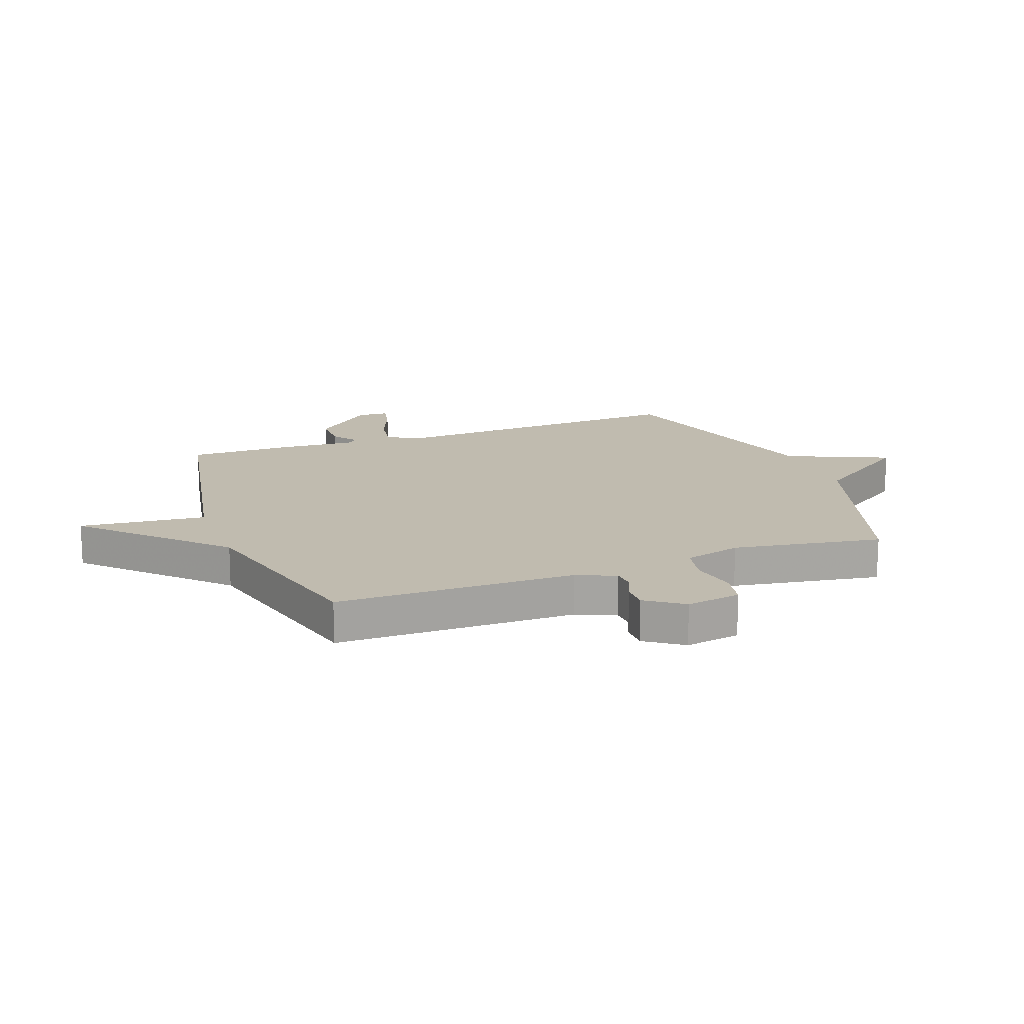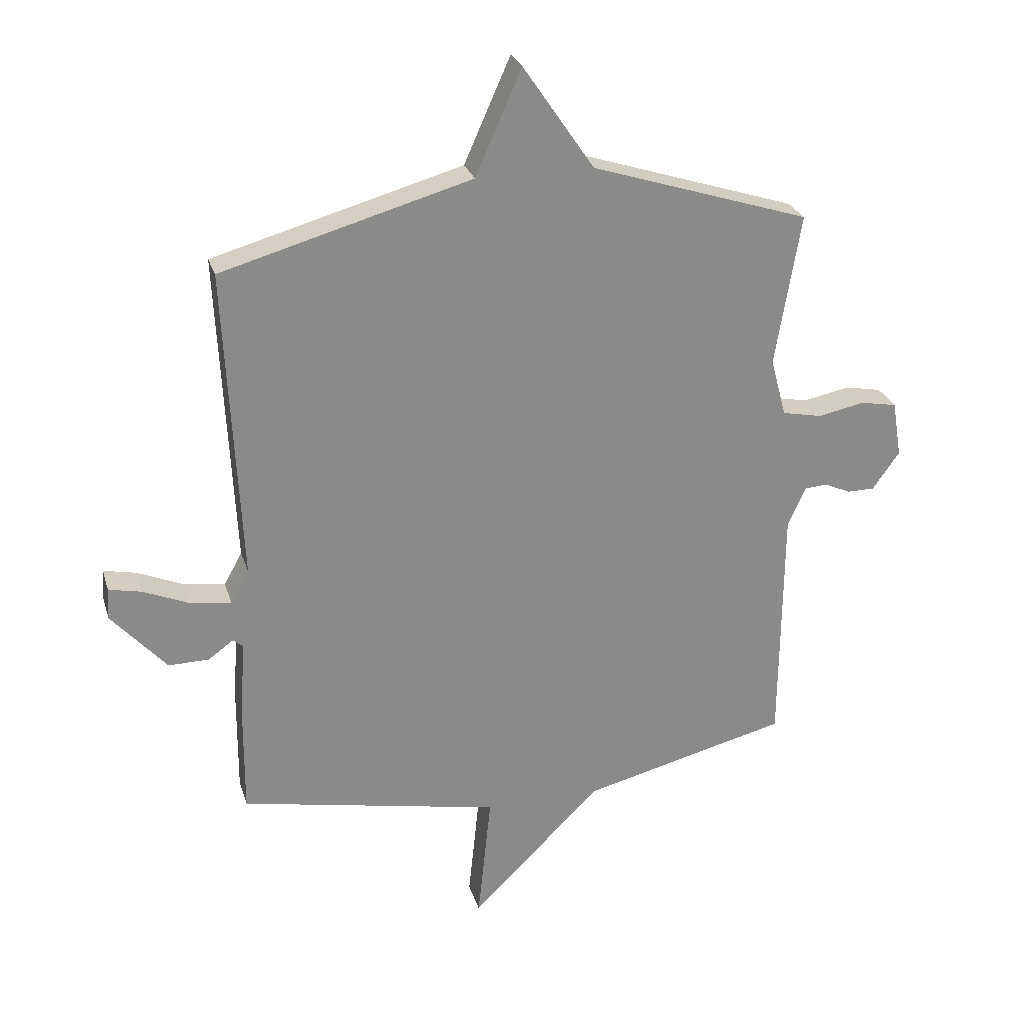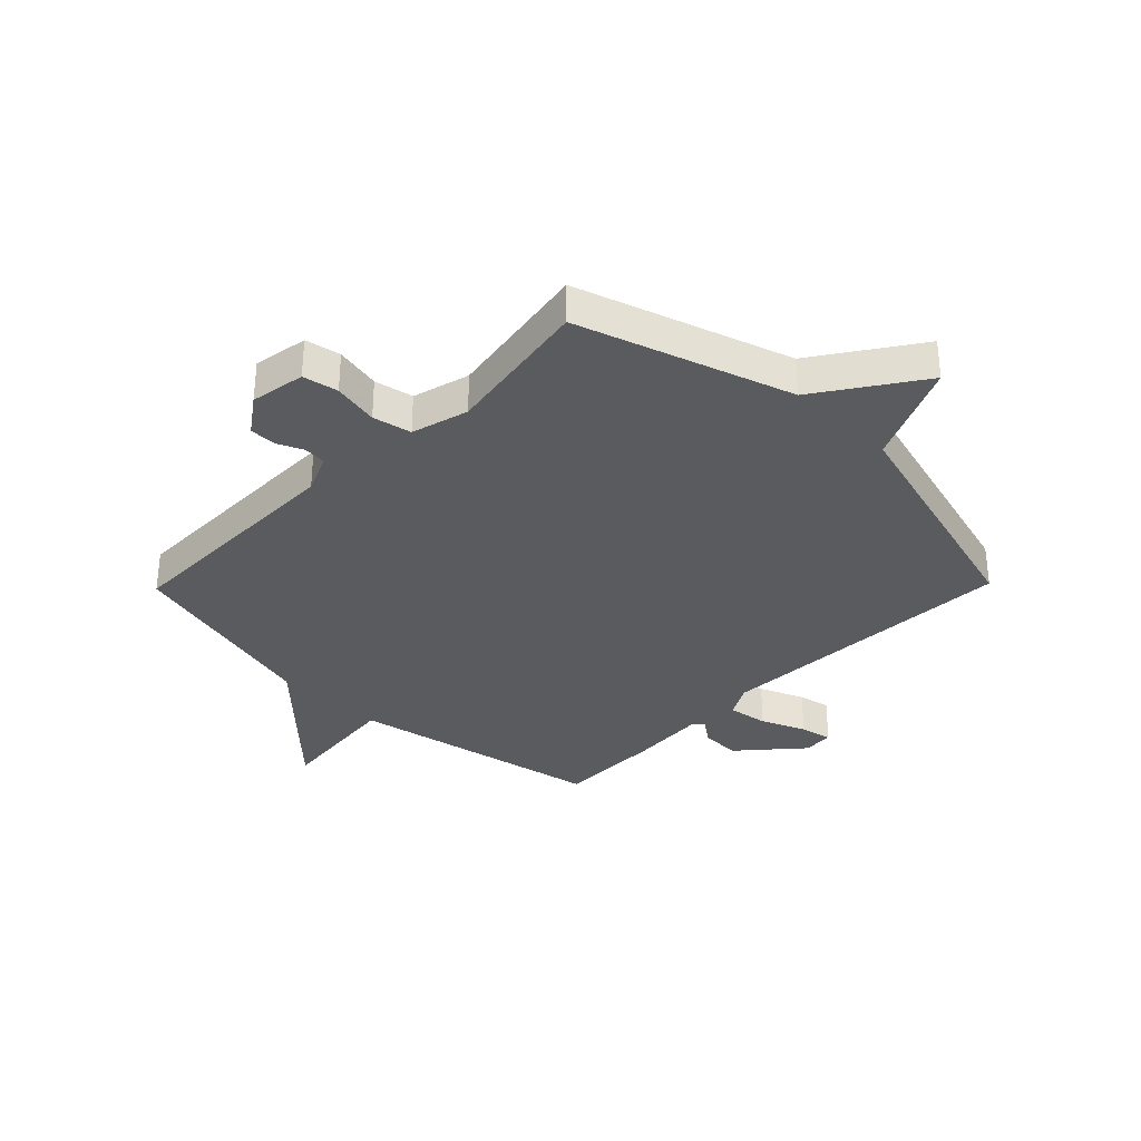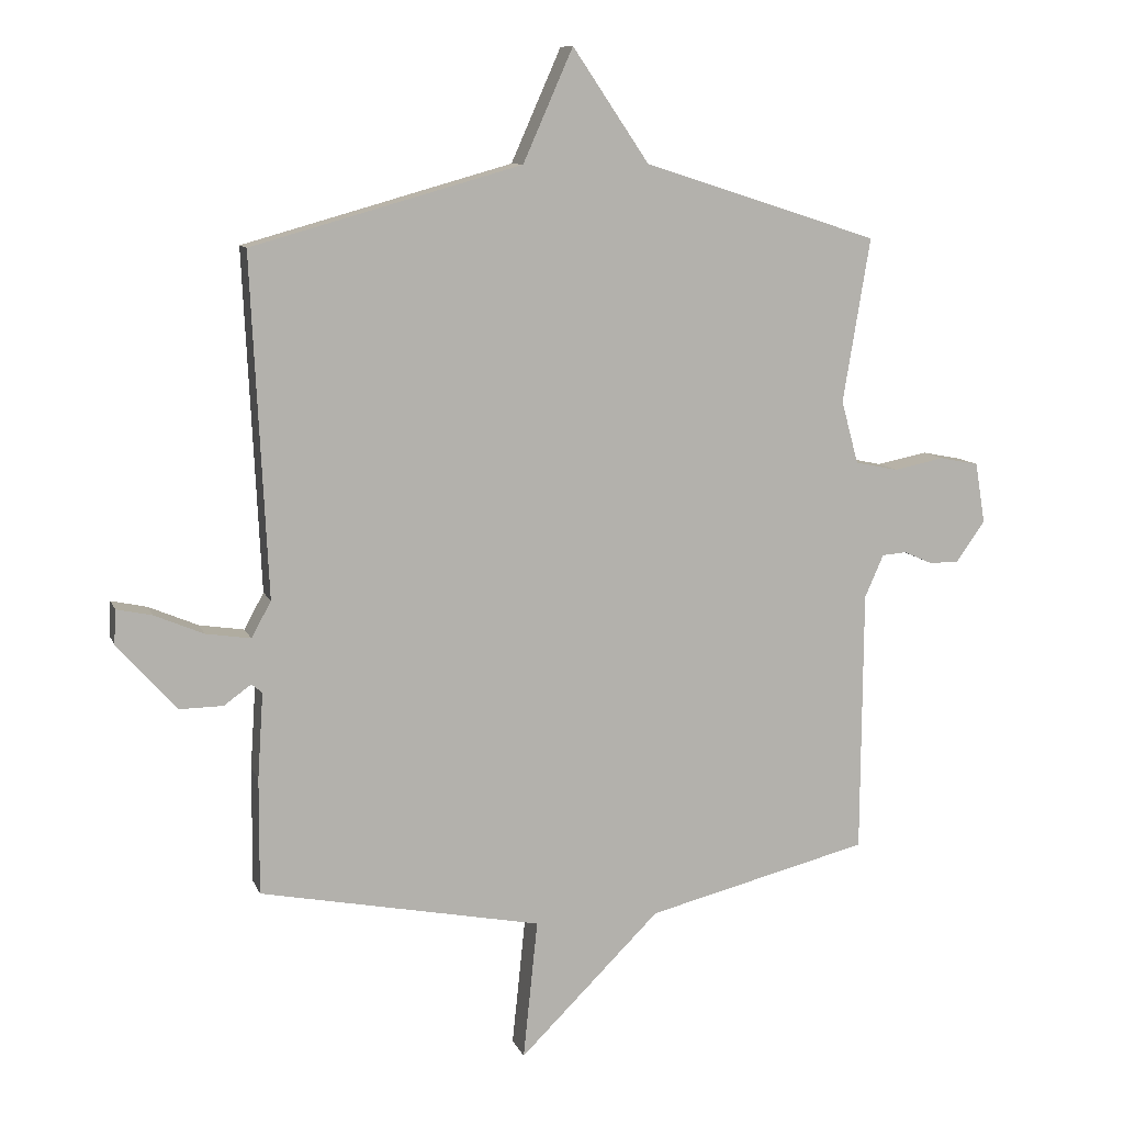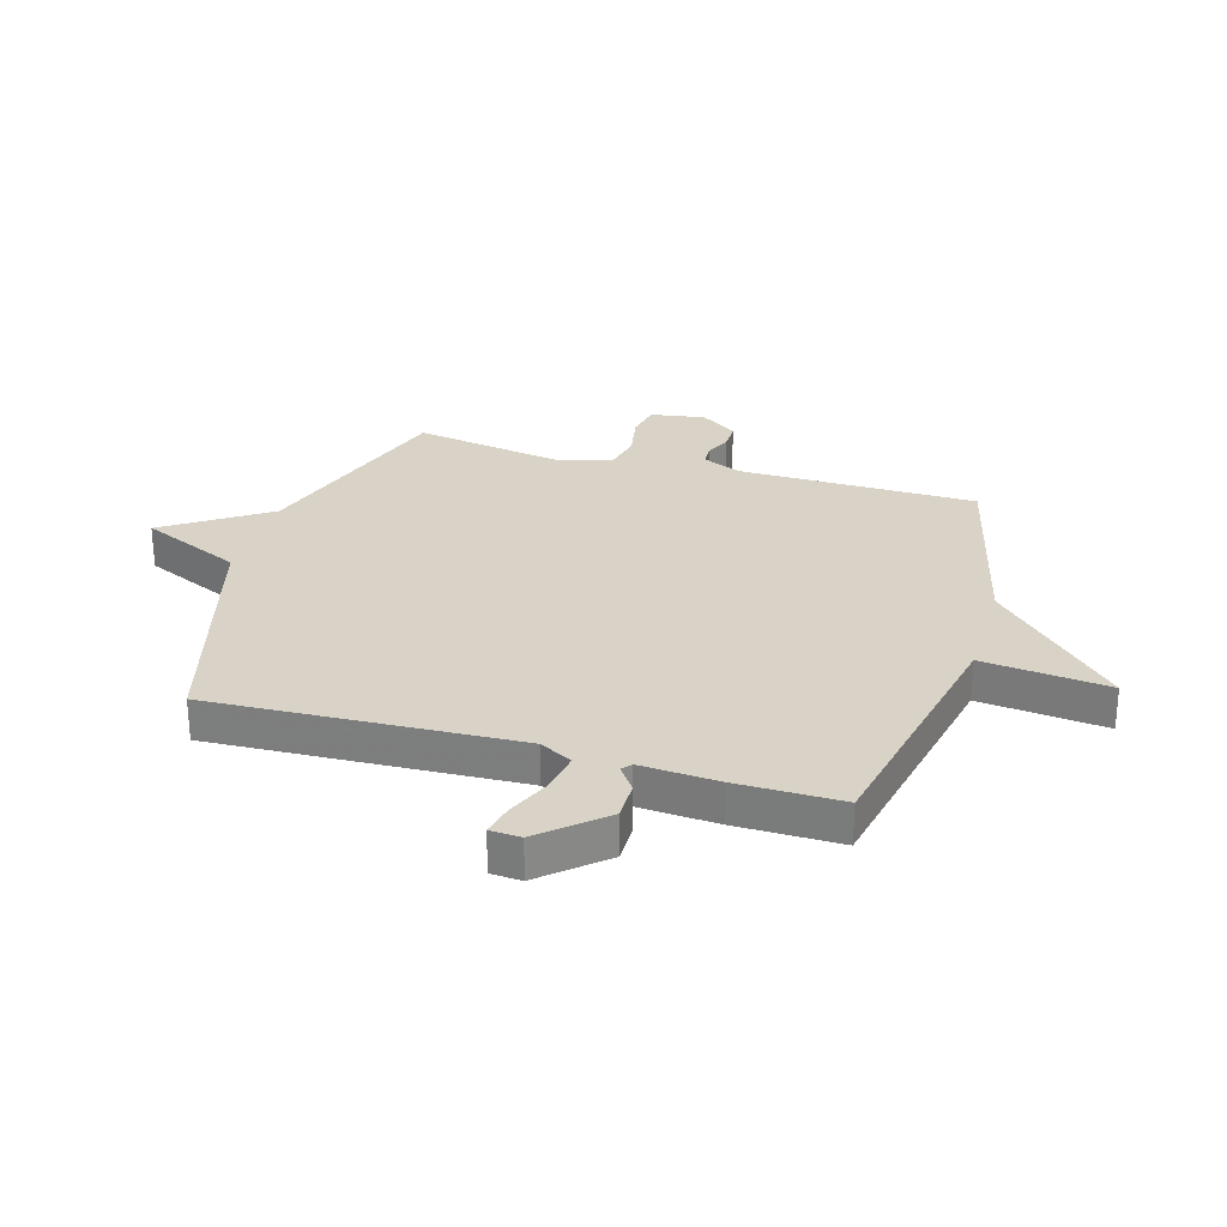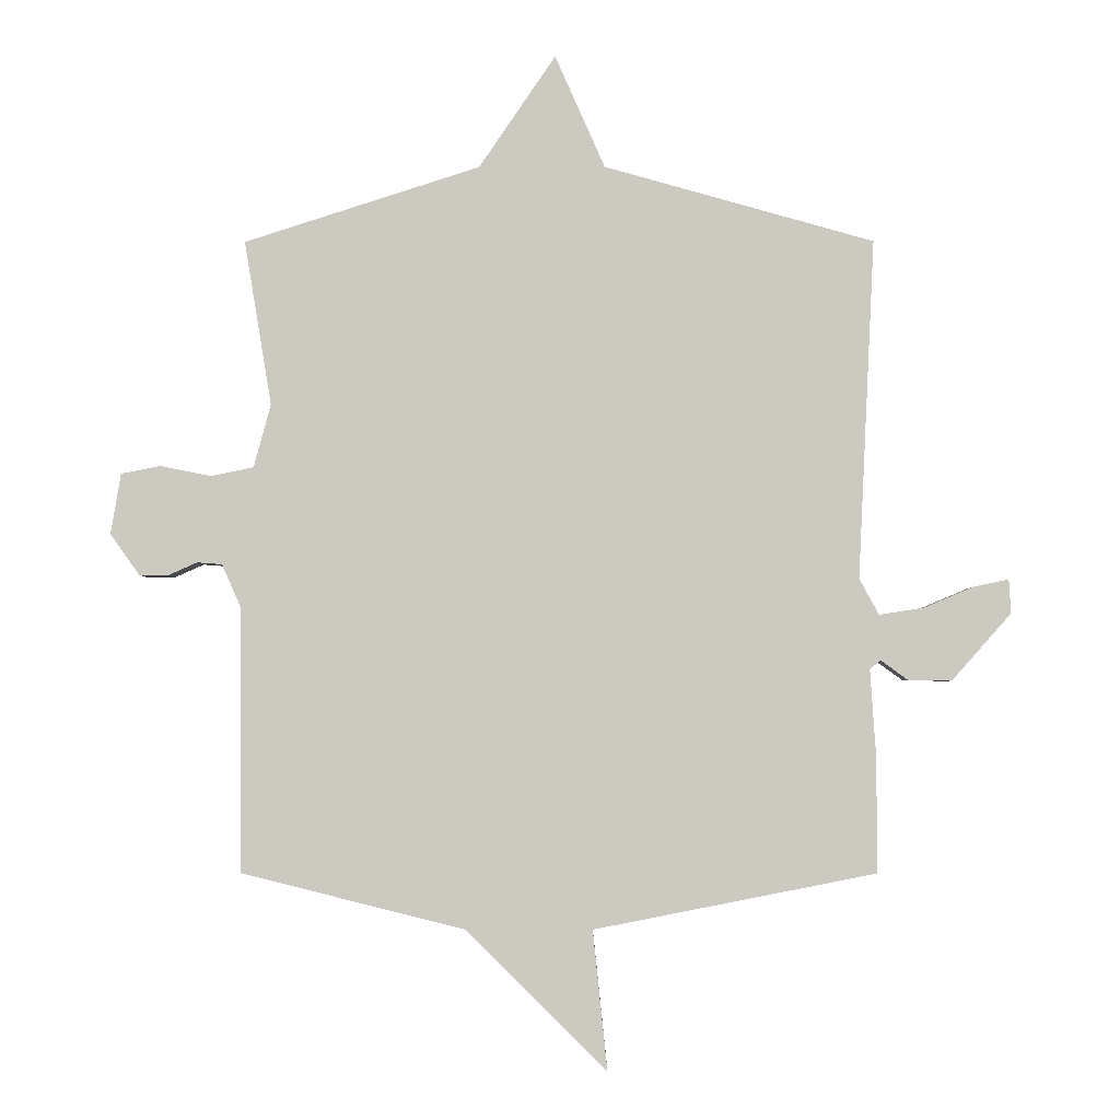
<metadata>
{"format":"obj","ext":"obj","renderer":"f3d","projection":"perspective","resolution":1024,"background":"white","views":[{"elev":16.2,"azim":-110.4,"up":"+Y"},{"elev":26.6,"azim":164.4,"up":"+Z"},{"elev":-33.3,"azim":-44.3,"up":"+Y"},{"elev":10.0,"azim":164.2,"up":"+Z"},{"elev":28.0,"azim":106.6,"up":"+Y"},{"elev":-3.1,"azim":0.4,"up":"+Z"}]}
</metadata>
<code>
v 0.5 0.07 -0.5
v 0.053 0.07 -0.588
v 0.076 0.07 -0.809
v -0.147 0.07 -0.588
v -0.5 0.07 -0.5
v -0.503 0.07 -0.082
v -0.533 0.07 -0.014
v -0.572 0.07 -0.011
v -0.617 0.07 -0.031
v -0.664 0.07 -0.031
v -0.71 0.07 0.034
v -0.694 0.07 0.13
v -0.632 0.07 0.142
v -0.552 0.07 0.126
v -0.484 0.07 0.14
v -0.457 0.07 0.24
v -0.5 0.07 0.5
v -0.127 0.07 0.62
v -0.006 0.07 0.798
v 0.073 0.07 0.62
v 0.5 0.07 0.5
v 0.474 0.07 -0.037
v 0.505 0.07 -0.094
v 0.576 0.07 -0.083
v 0.654 0.07 -0.05
v 0.71 0.07 -0.038
v 0.713 0.07 -0.092
v 0.619 0.07 -0.198
v 0.55 0.07 -0.197
v 0.507 0.07 -0.166
v 0.49 0.07 -0.18
v 0.499 0.07 -0.316
v 0.5 0 -0.5
v 0.053 0 -0.588
v 0.076 0 -0.809
v -0.147 0 -0.588
v -0.5 0 -0.5
v -0.503 0 -0.082
v -0.533 0 -0.014
v -0.572 0 -0.011
v -0.617 0 -0.031
v -0.664 0 -0.031
v -0.71 0 0.034
v -0.694 0 0.13
v -0.632 0 0.142
v -0.552 0 0.126
v -0.484 0 0.14
v -0.457 0 0.24
v -0.5 0 0.5
v -0.127 0 0.62
v -0.006 0 0.798
v 0.073 0 0.62
v 0.5 0 0.5
v 0.474 0 -0.037
v 0.505 0 -0.094
v 0.576 0 -0.083
v 0.654 0 -0.05
v 0.71 0 -0.038
v 0.713 0 -0.092
v 0.619 0 -0.198
v 0.55 0 -0.197
v 0.507 0 -0.166
v 0.49 0 -0.18
v 0.499 0 -0.316
f 31 32 1 2
f 28 29 30
f 27 28 30
f 26 27 30
f 25 26 30
f 24 25 30
f 23 24 30 31
f 22 23 31 2
f 20 21 22 2
f 18 19 20 2
f 2 3 4
f 18 2 4
f 17 18 4
f 16 17 4
f 12 13 14
f 11 12 14
f 10 11 14
f 9 10 14
f 8 9 14
f 7 8 14 15
f 6 7 15
f 6 15 16
f 5 6 16
f 4 5 16
f 34 33 64 63
f 62 61 60
f 62 60 59
f 62 59 58
f 62 58 57
f 62 57 56
f 63 62 56 55
f 34 63 55 54
f 34 54 53 52
f 34 52 51 50
f 36 35 34
f 36 34 50
f 36 50 49
f 36 49 48
f 46 45 44
f 46 44 43
f 46 43 42
f 46 42 41
f 46 41 40
f 47 46 40 39
f 47 39 38
f 48 47 38
f 48 38 37
f 48 37 36
f 1 33 34 2
f 2 34 35 3
f 3 35 36 4
f 4 36 37 5
f 5 37 38 6
f 6 38 39 7
f 7 39 40 8
f 8 40 41 9
f 9 41 42 10
f 10 42 43 11
f 11 43 44 12
f 12 44 45 13
f 13 45 46 14
f 14 46 47 15
f 15 47 48 16
f 16 48 49 17
f 17 49 50 18
f 18 50 51 19
f 19 51 52 20
f 20 52 53 21
f 21 53 54 22
f 22 54 55 23
f 23 55 56 24
f 24 56 57 25
f 25 57 58 26
f 26 58 59 27
f 27 59 60 28
f 28 60 61 29
f 29 61 62 30
f 30 62 63 31
f 31 63 64 32
f 32 64 33 1

</code>
